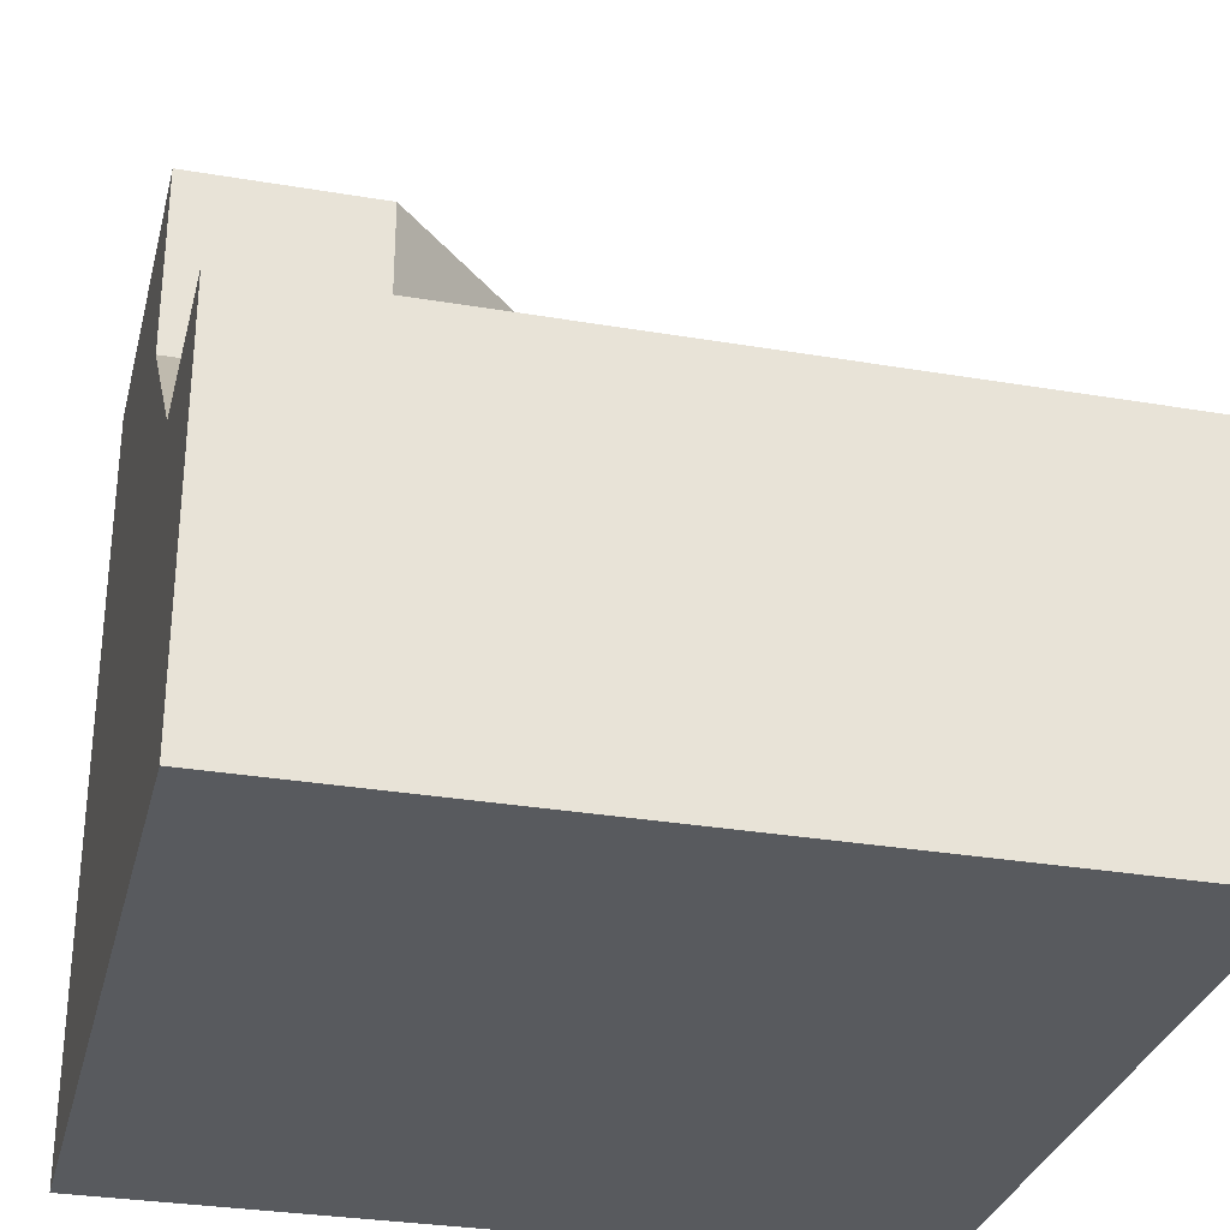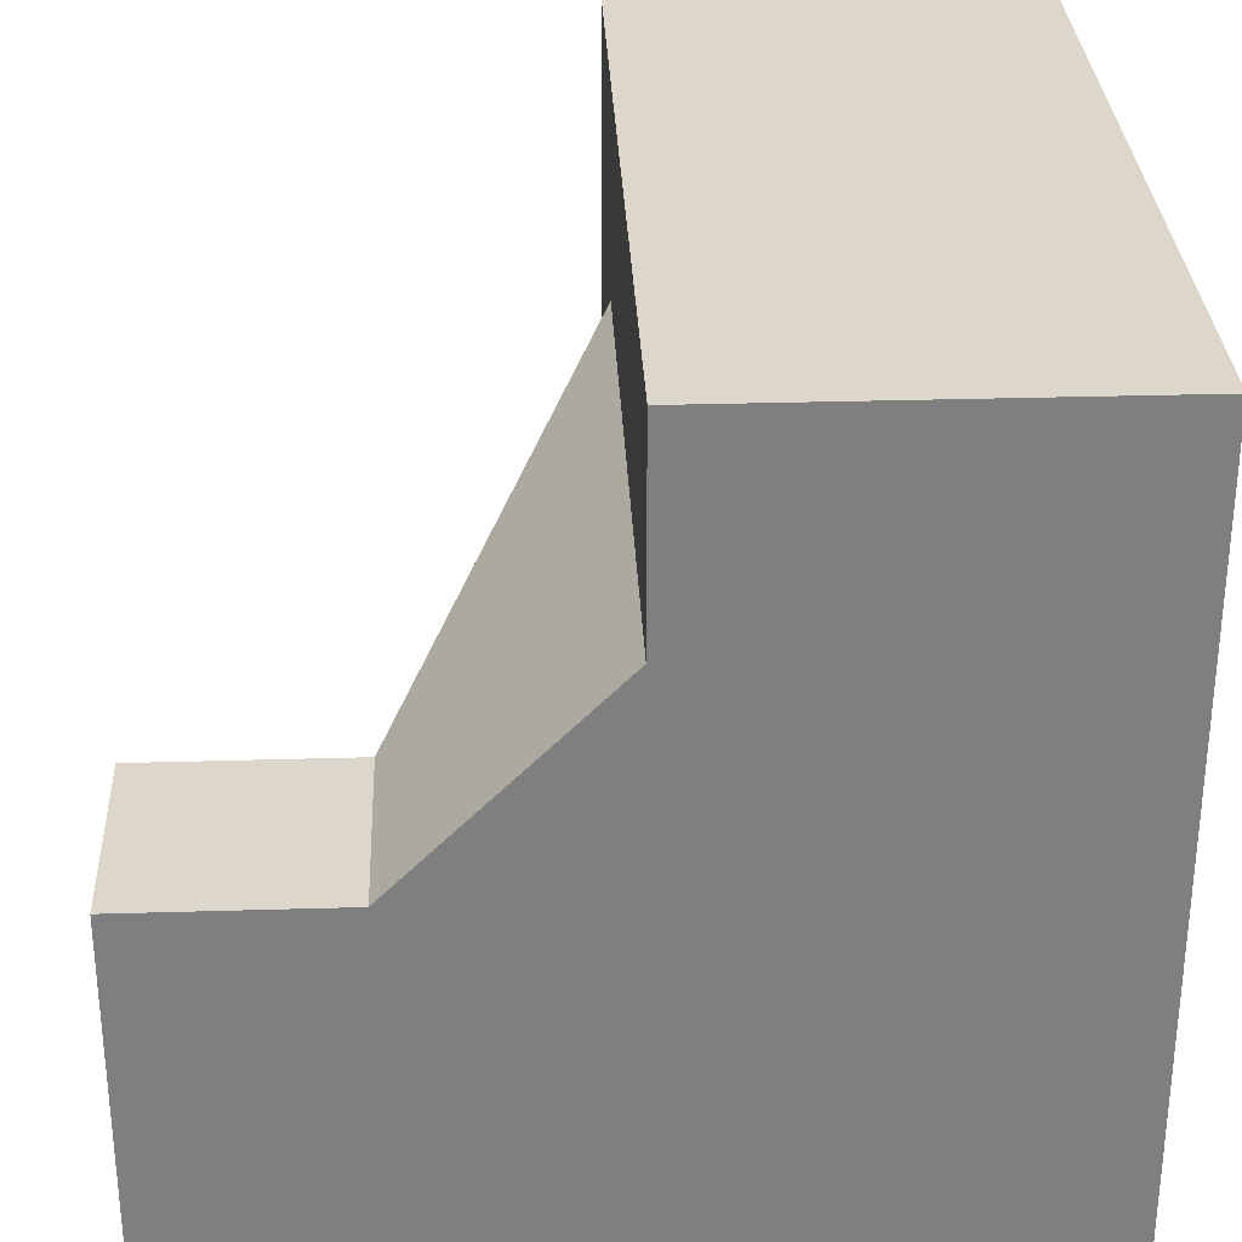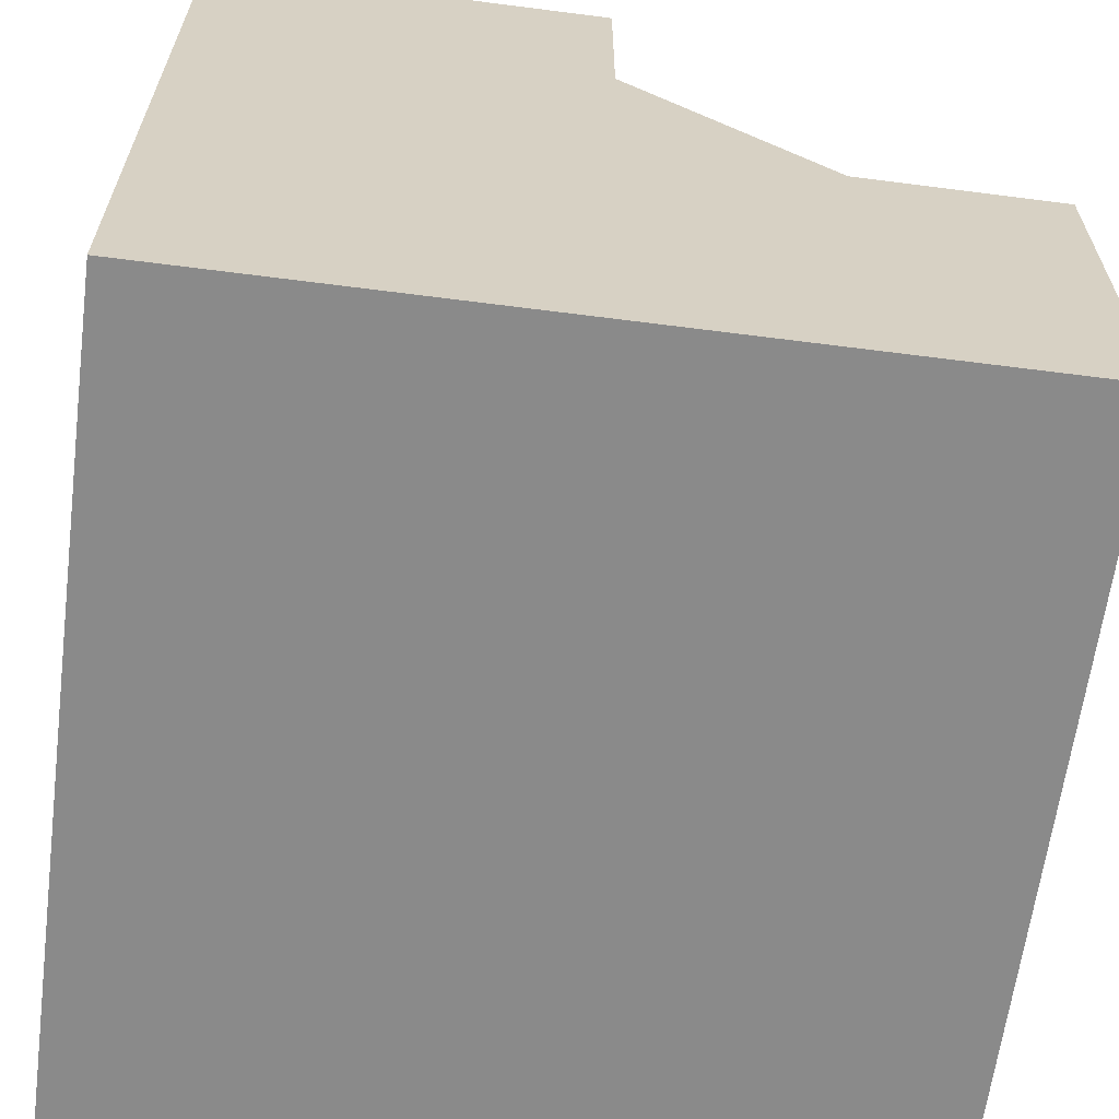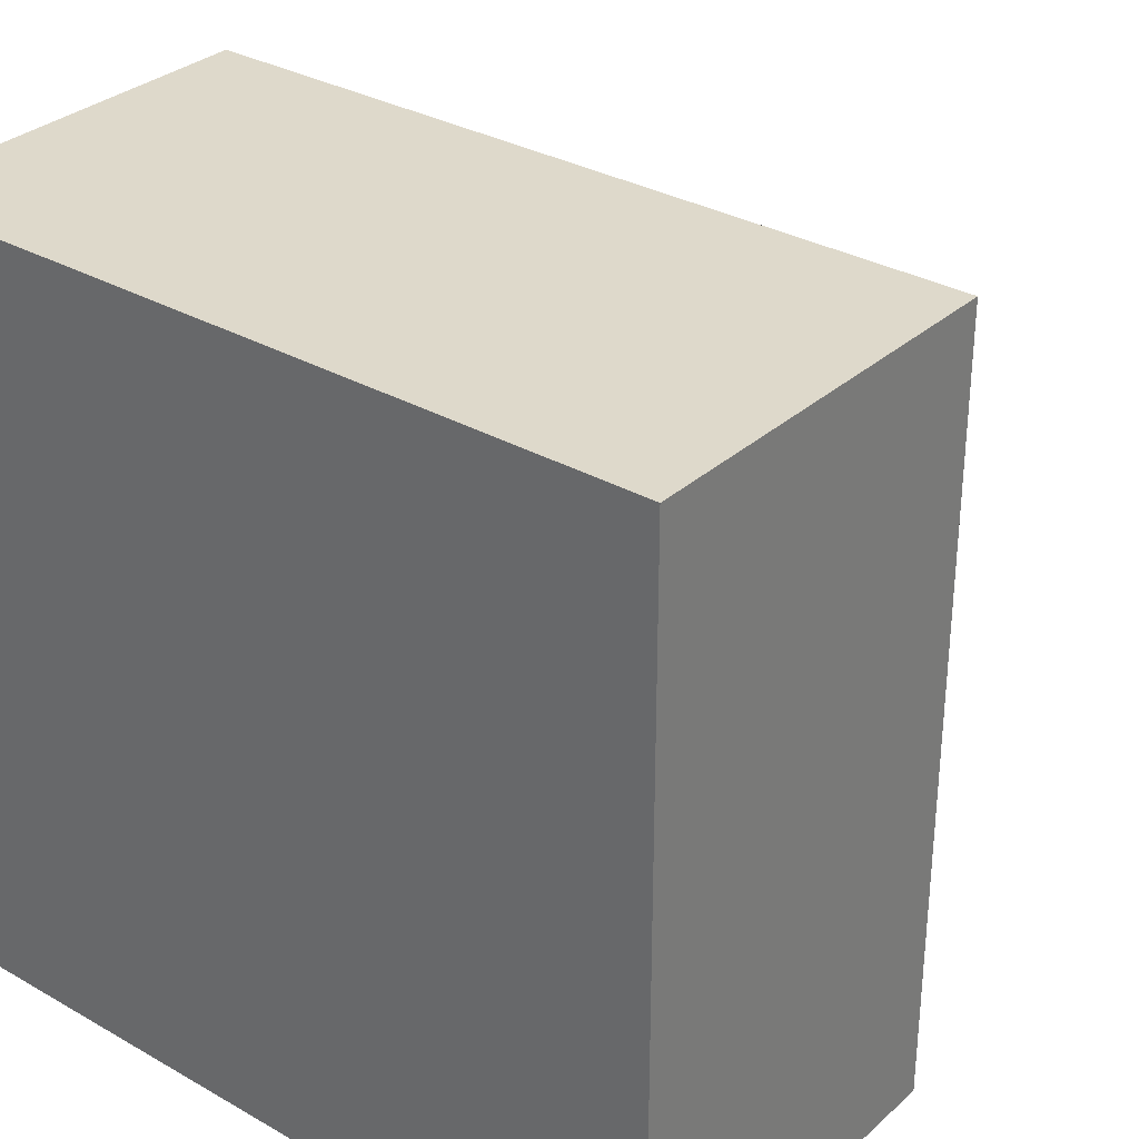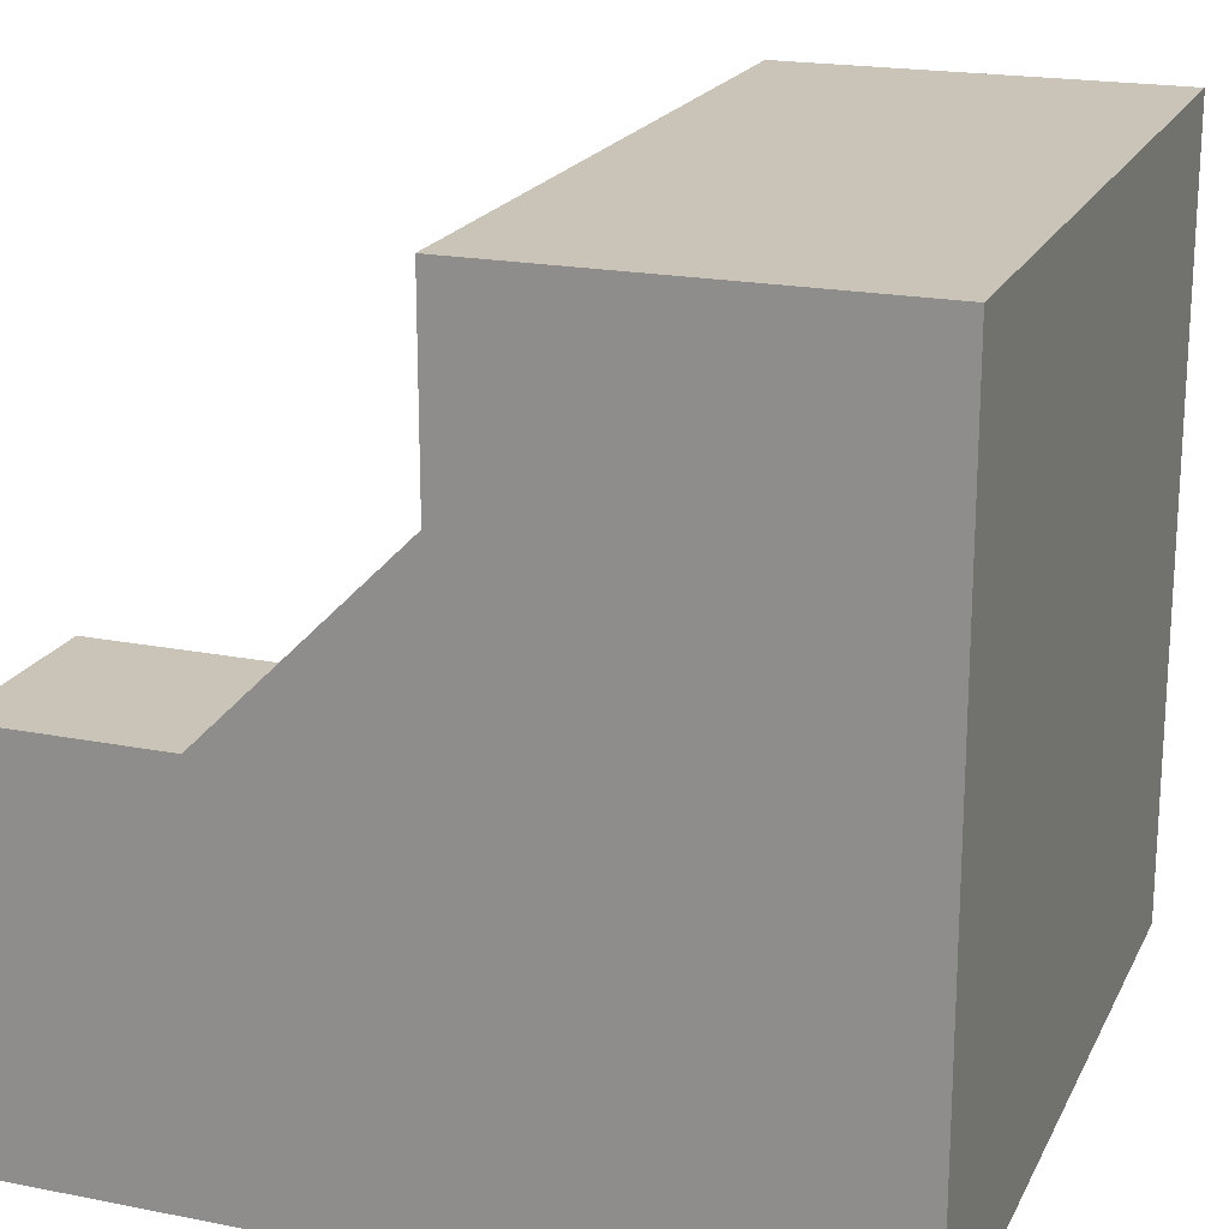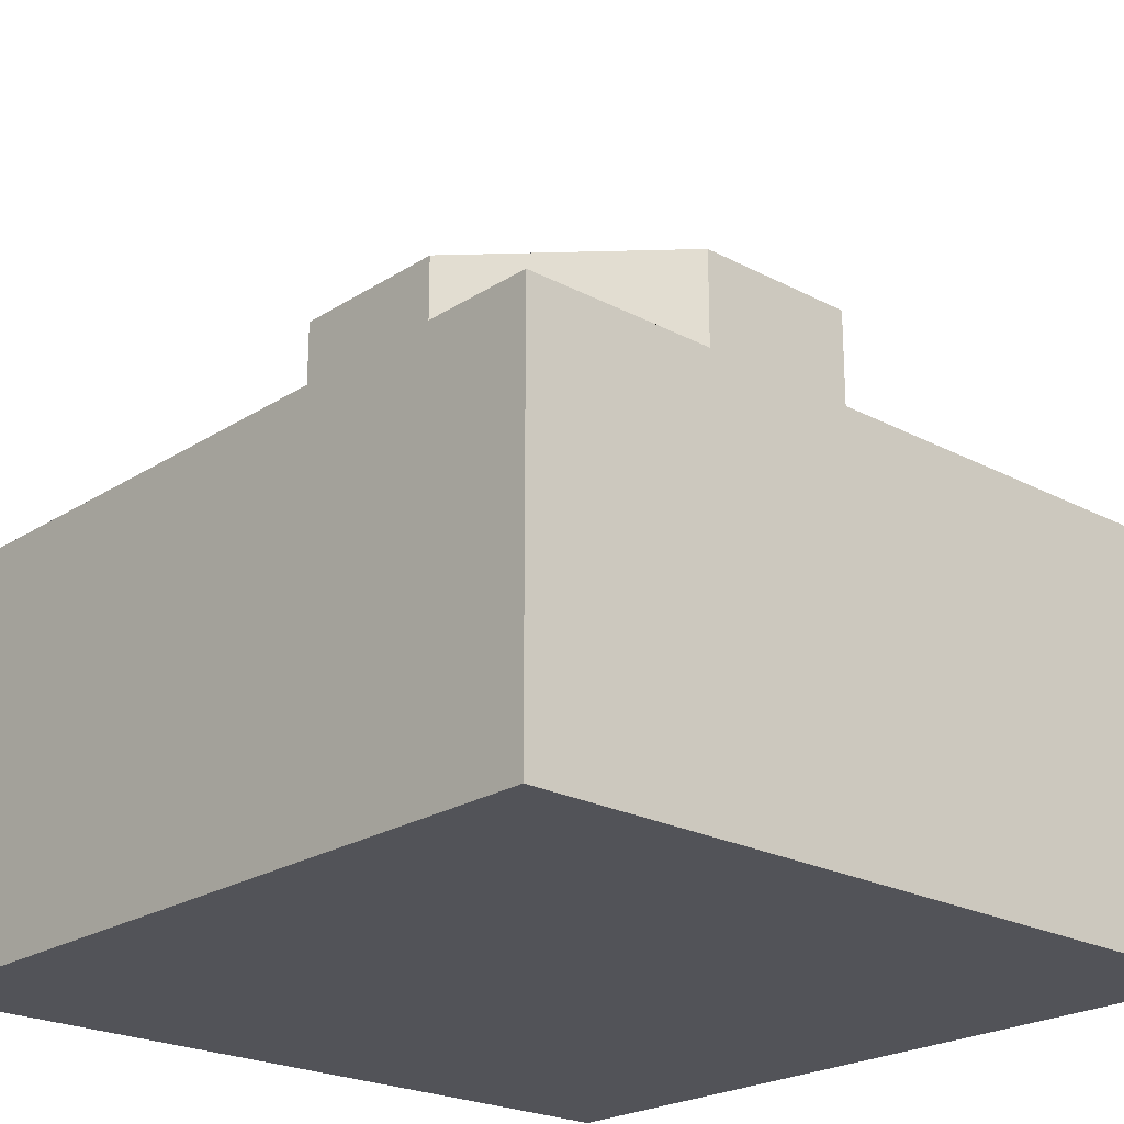
<metadata>
{"format":"obj","ext":"obj","renderer":"f3d","projection":"perspective","resolution":1024,"background":"white","views":[{"elev":-30.7,"azim":166.3,"up":"+Z"},{"elev":30.4,"azim":87.5,"up":"+Y"},{"elev":-63.5,"azim":82.6,"up":"+Z"},{"elev":31.7,"azim":-141.2,"up":"+Y"},{"elev":19.9,"azim":110.0,"up":"+Y"},{"elev":-22.6,"azim":-132.3,"up":"+Z"}]}
</metadata>
<code>
g
v 0.5 -0.5 -0.5
v 0.5 0.5 -0.5
v -0.5 0.5 -0.5
v -0.5 -0.5 -0.5
v 0.5 -0.5 0.5
v 0.5 0 0.5
v 0.5 0 0.25
v 0.5 0.25 0
v 0.5 0.5 0
v -0.5 -0.5 0
v -0.25 -0.5 0
v 0 -0.5 0.25
v 0 -0.5 0.5
v 0 -0.25 0.5
v 0.25 0 0.5
v -0.5 0.5 0
v -0.5 0.25 0
v -0.5 -0.25 0
v 0.25 0.5 0
v -0.25 0.5 0
v 0.25 0 0.25
v -0.25 0.25 0
v 0.25 0.25 0
v 0 -0.25 0.25
v -0.25 -0.25 0
g tile_047
f 1 3 2
f 2 5 1
f 1 10 4
f 13 15 14
f 16 18 17
f 19 16 20
f 21 23 22
f 21 22 24
f 24 22 25
f 7 15 6
f 15 24 14
f 7 23 21
f 12 14 24
f 11 24 25
f 8 19 23
f 22 19 20
f 20 17 22
f 25 17 18
f 18 11 25
f 11 18 10
f 17 25 22
f 17 20 16
f 19 22 23
f 19 8 9
f 24 11 12
f 14 12 13
f 23 7 8
f 24 15 21
f 15 7 21
f 2 3 9
f 9 3 19
f 19 3 16
f 4 10 3
f 3 10 16
f 16 10 18
f 6 15 5
f 5 15 13
f 5 13 1
f 1 13 12
f 1 12 11
f 1 11 10
f 2 9 8
f 2 8 7
f 2 7 5
f 5 7 6
f 3 1 4

</code>
